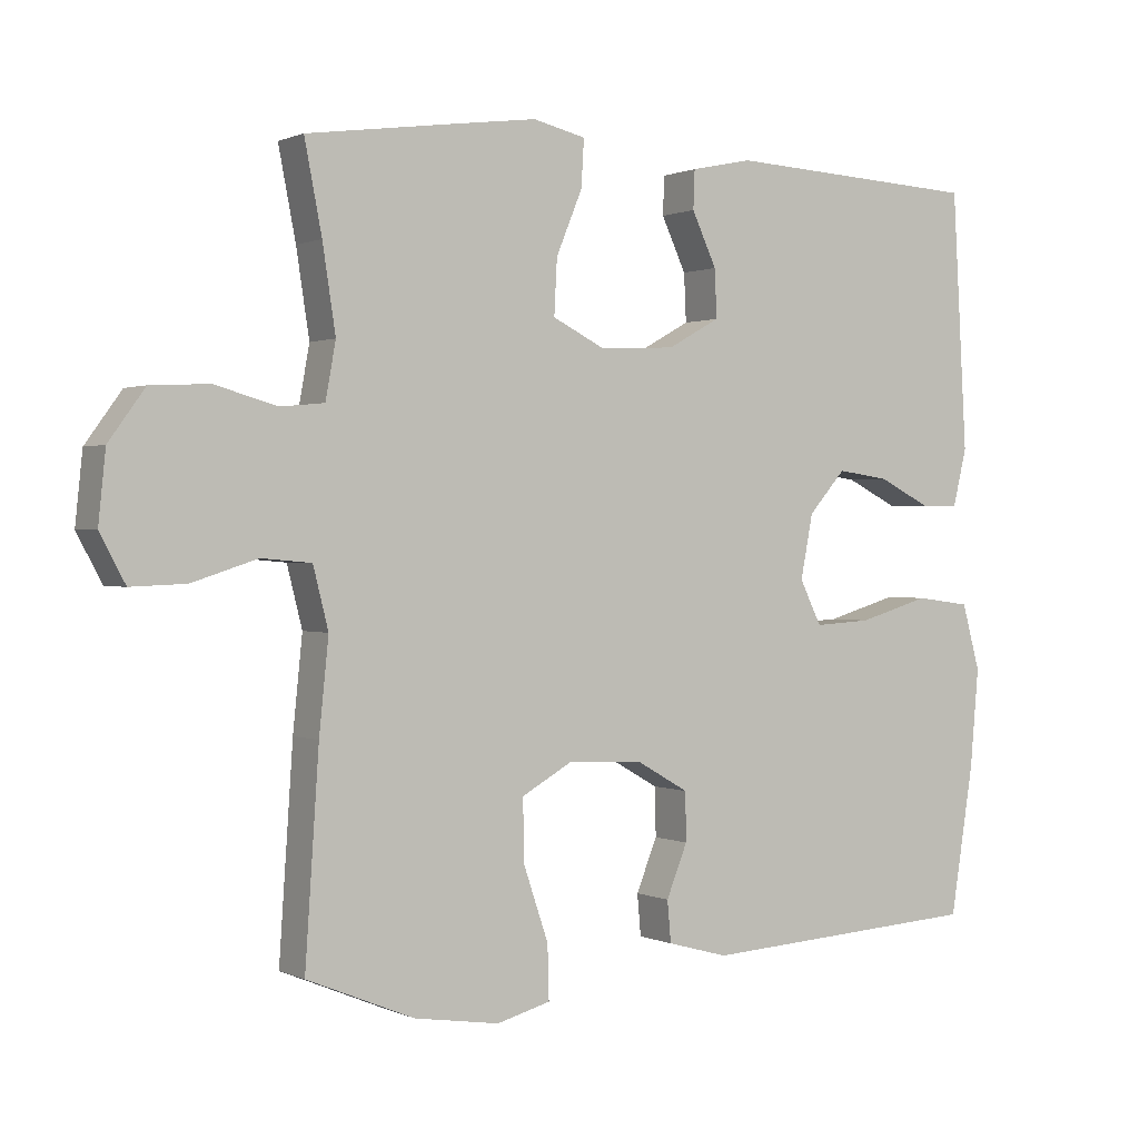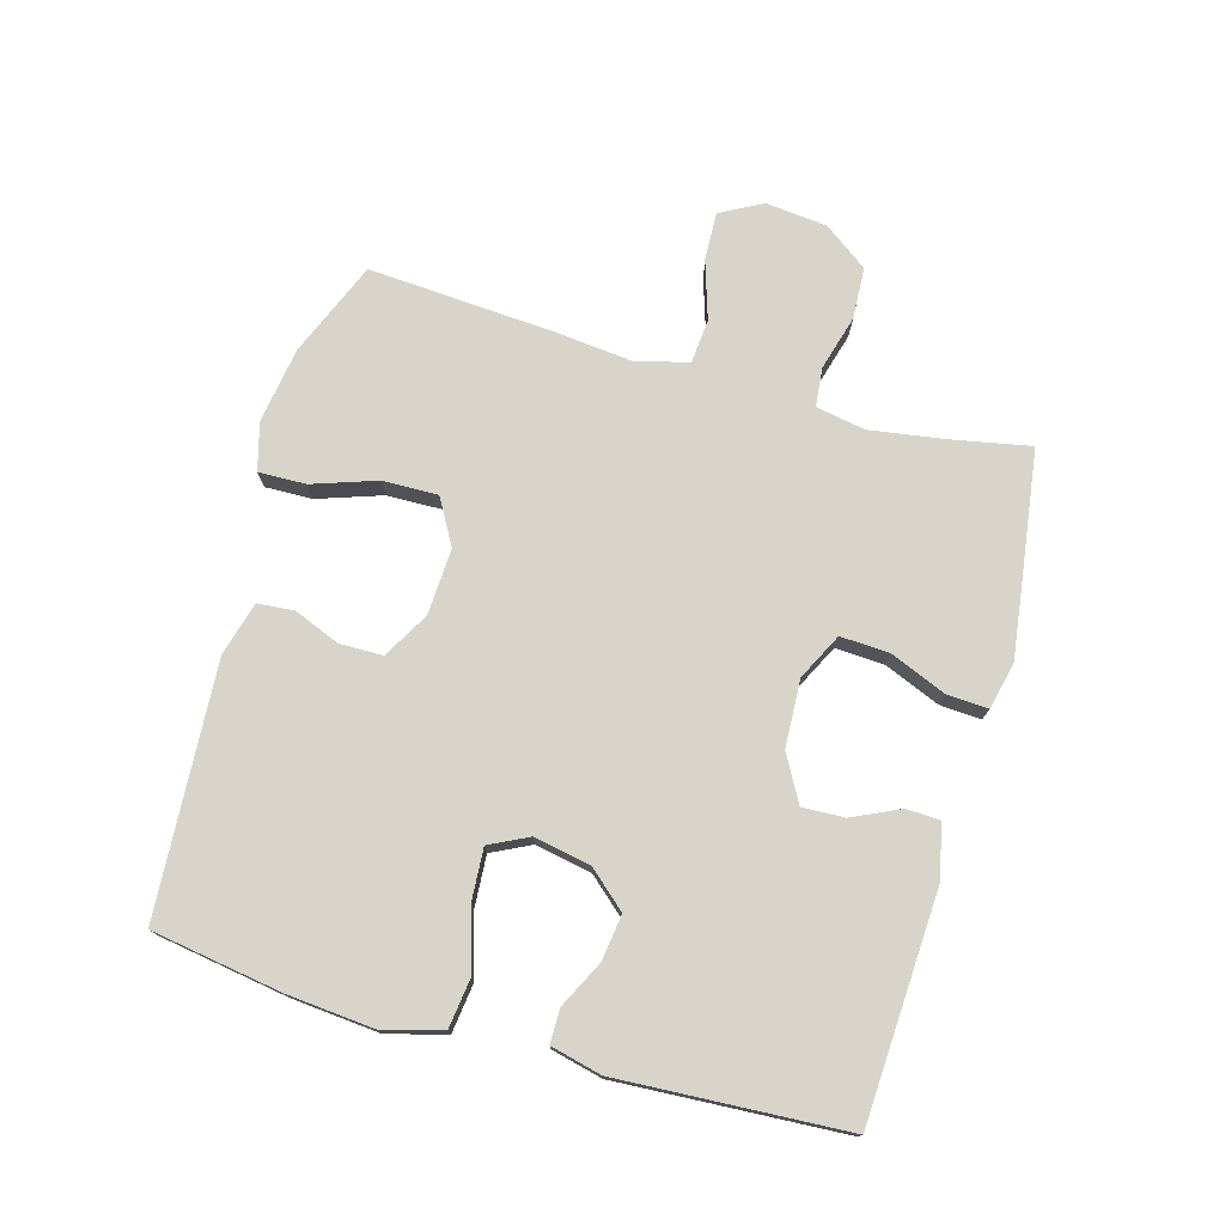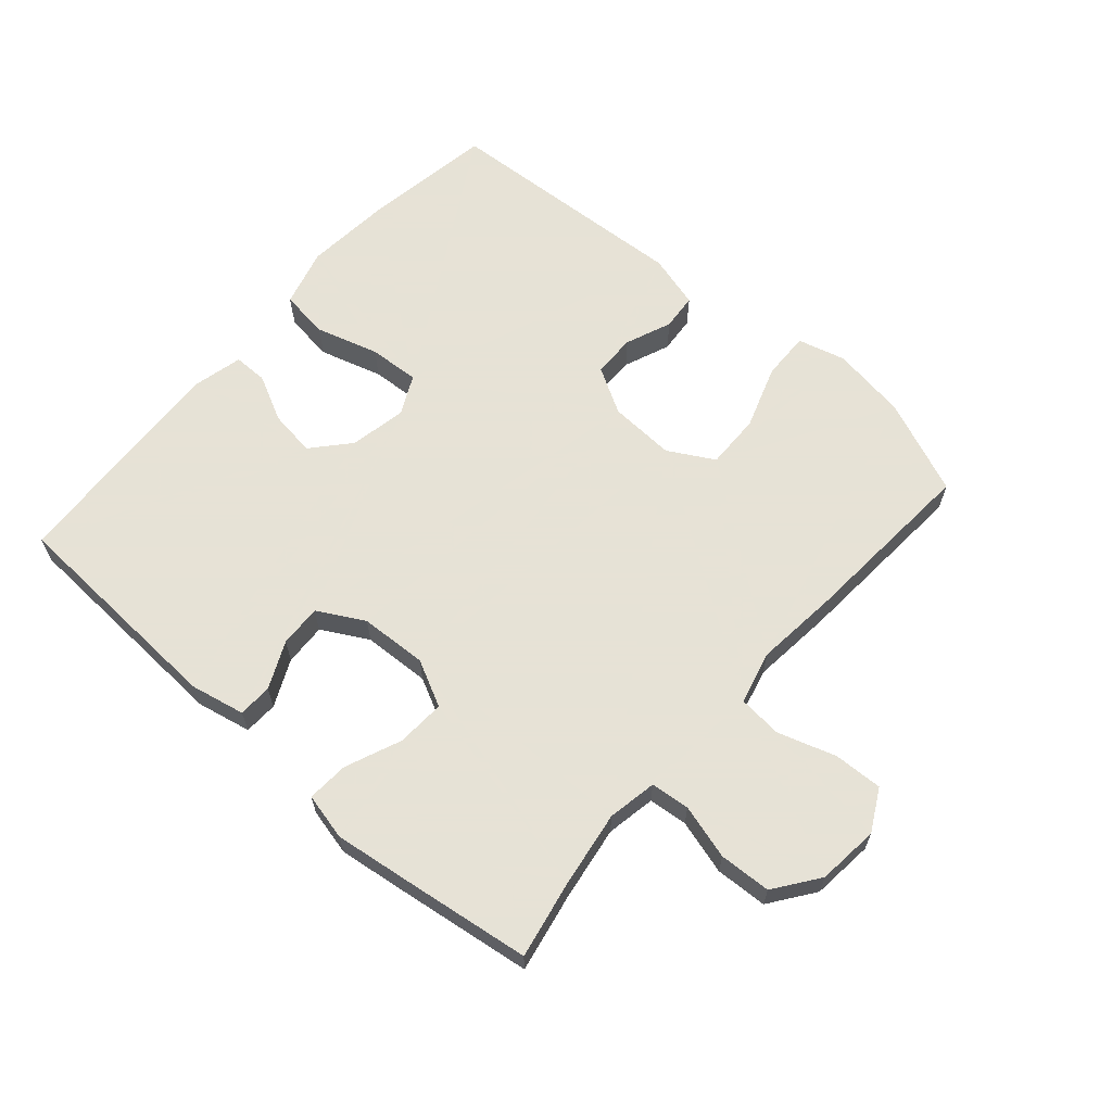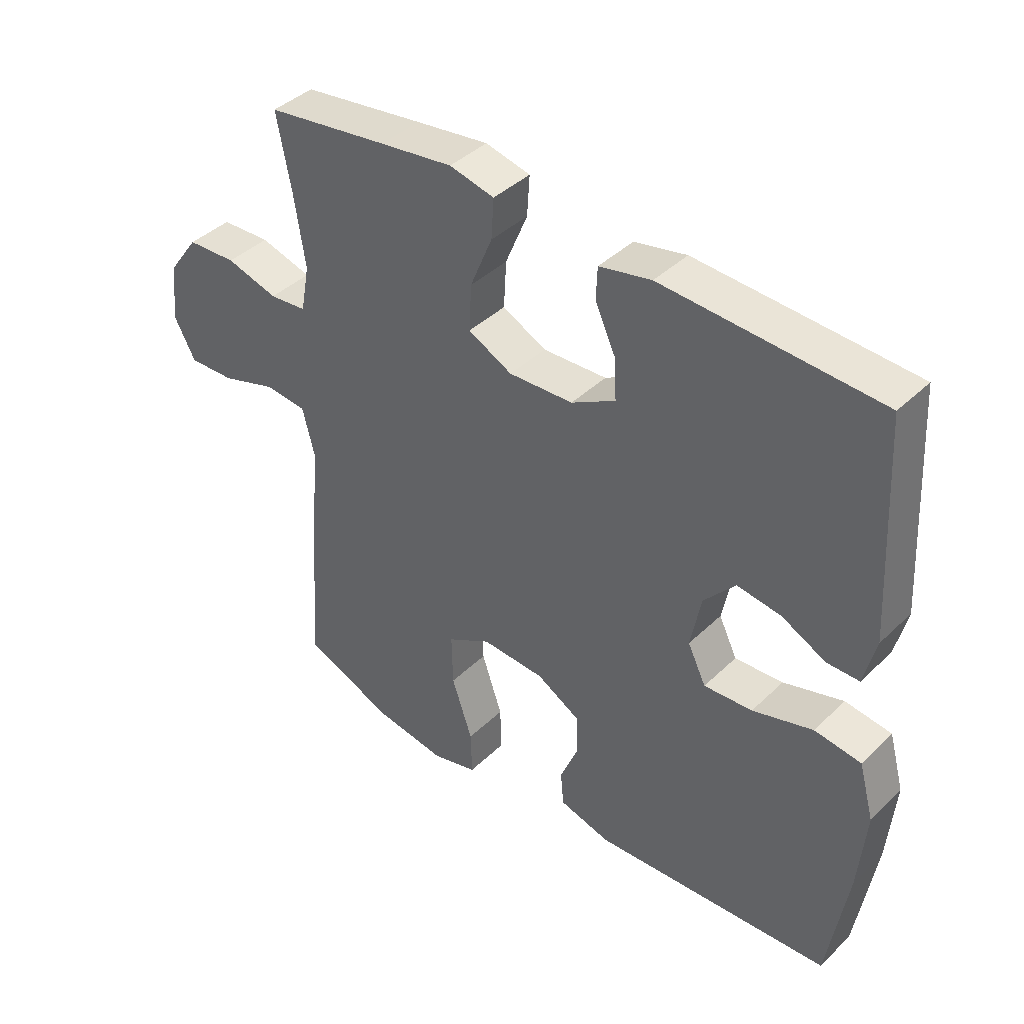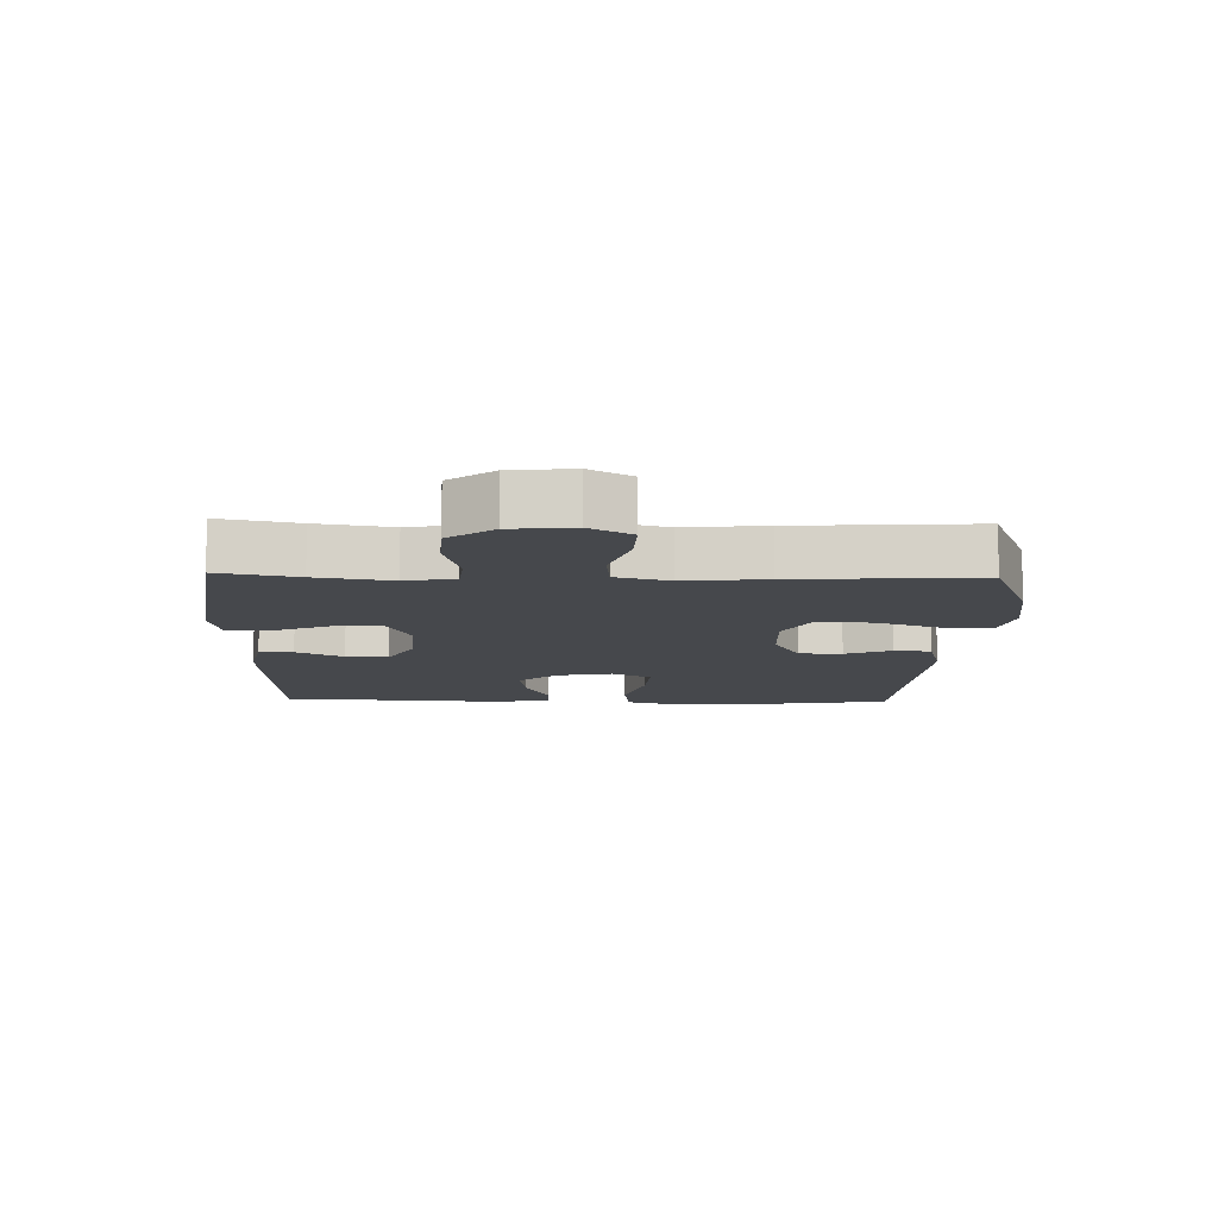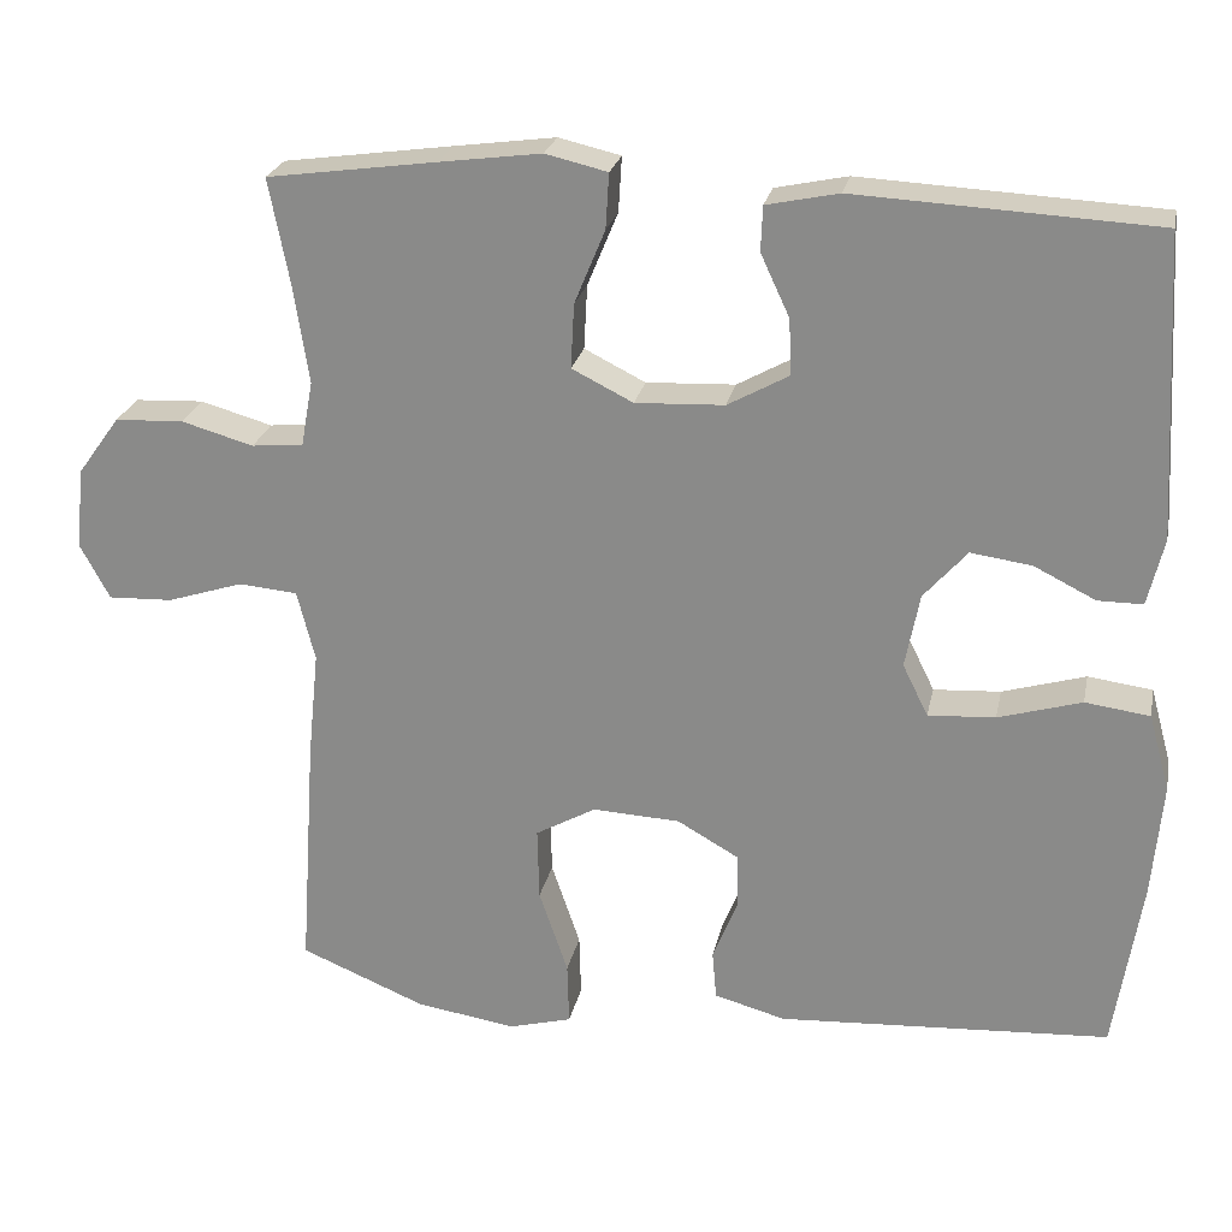
<metadata>
{"format":"obj","ext":"obj","renderer":"f3d","projection":"perspective","resolution":1024,"background":"white","views":[{"elev":0.7,"azim":147.8,"up":"+Z"},{"elev":75.3,"azim":-74.2,"up":"+Y"},{"elev":63.8,"azim":41.2,"up":"+Y"},{"elev":40.8,"azim":-139.2,"up":"+Z"},{"elev":-11.3,"azim":88.3,"up":"+Y"},{"elev":24.2,"azim":-168.4,"up":"+Z"}]}
</metadata>
<code>
v -0.5 0.07 0.5
v -0.147 0.07 0.518
v -0.062 0.07 0.5
v -0.06 0.07 0.447
v -0.094 0.07 0.374
v -0.097 0.07 0.308
v -0.025 0.07 0.268
v 0.08 0.07 0.263
v 0.152 0.07 0.299
v 0.148 0.07 0.375
v 0.112 0.07 0.462
v 0.108 0.07 0.527
v 0.181 0.07 0.544
v 0.3 0.07 0.528
v 0.5 0.07 0.5
v 0.476 0.07 0.377
v 0.458 0.07 0.26
v 0.472 0.07 0.183
v 0.533 0.07 0.177
v 0.618 0.07 0.201
v 0.699 0.07 0.197
v 0.749 0.07 0.128
v 0.759 0.07 0.032
v 0.724 0.07 -0.033
v 0.648 0.07 -0.03
v 0.558 0.07 -0.001
v 0.489 0.07 -0.007
v 0.468 0.07 -0.09
v 0.481 0.07 -0.217
v 0.5 0.07 -0.5
v 0.352 0.07 -0.561
v 0.234 0.07 -0.579
v 0.16 0.07 -0.559
v 0.162 0.07 -0.485
v 0.196 0.07 -0.385
v 0.198 0.07 -0.299
v 0.127 0.07 -0.259
v 0.024 0.07 -0.264
v -0.048 0.07 -0.305
v -0.049 0.07 -0.372
v -0.02 0.07 -0.444
v -0.025 0.07 -0.501
v -0.109 0.07 -0.524
v -0.5 0.07 -0.5
v -0.532 0.07 -0.297
v -0.544 0.07 -0.161
v -0.519 0.07 -0.07
v -0.443 0.07 -0.06
v -0.345 0.07 -0.089
v -0.266 0.07 -0.094
v -0.236 0.07 -0.033
v -0.253 0.07 0.055
v -0.304 0.07 0.113
v -0.376 0.07 0.103
v -0.448 0.07 0.067
v -0.501 0.07 0.067
v -0.52 0.07 0.146
v -0.5 0 0.5
v -0.147 0 0.518
v -0.062 0 0.5
v -0.06 0 0.447
v -0.094 0 0.374
v -0.097 0 0.308
v -0.025 0 0.268
v 0.08 0 0.263
v 0.152 0 0.299
v 0.148 0 0.375
v 0.112 0 0.462
v 0.108 0 0.527
v 0.181 0 0.544
v 0.3 0 0.528
v 0.5 0 0.5
v 0.476 0 0.377
v 0.458 0 0.26
v 0.472 0 0.183
v 0.533 0 0.177
v 0.618 0 0.201
v 0.699 0 0.197
v 0.749 0 0.128
v 0.759 0 0.032
v 0.724 0 -0.033
v 0.648 0 -0.03
v 0.558 0 -0.001
v 0.489 0 -0.007
v 0.468 0 -0.09
v 0.481 0 -0.217
v 0.5 0 -0.5
v 0.352 0 -0.561
v 0.234 0 -0.579
v 0.16 0 -0.559
v 0.162 0 -0.485
v 0.196 0 -0.385
v 0.198 0 -0.299
v 0.127 0 -0.259
v 0.024 0 -0.264
v -0.048 0 -0.305
v -0.049 0 -0.372
v -0.02 0 -0.444
v -0.025 0 -0.501
v -0.109 0 -0.524
v -0.5 0 -0.5
v -0.532 0 -0.297
v -0.544 0 -0.161
v -0.519 0 -0.07
v -0.443 0 -0.06
v -0.345 0 -0.089
v -0.266 0 -0.094
v -0.236 0 -0.033
v -0.253 0 0.055
v -0.304 0 0.113
v -0.376 0 0.103
v -0.448 0 0.067
v -0.501 0 0.067
v -0.52 0 0.146
f 54 55 56 57
f 53 54 57 1
f 52 53 1 2
f 51 52 2 3
f 46 47 48 49
f 46 49 50
f 45 46 50
f 44 45 50
f 43 44 50
f 40 41 42 43
f 39 40 43 50
f 38 39 50 51
f 32 33 34 35
f 32 35 36
f 31 32 36
f 28 29 30 31
f 28 31 36
f 27 28 36 37
f 23 24 25 26
f 23 26 27
f 22 23 27
f 19 20 21 22
f 18 19 22 27
f 17 18 27 37
f 13 14 15 16
f 10 11 12 13
f 9 10 13 16
f 8 9 16 17
f 3 4 5
f 51 3 5
f 51 5 6
f 38 51 6 7
f 8 17 37 38
f 7 8 38
f 114 113 112 111
f 58 114 111 110
f 59 58 110 109
f 60 59 109 108
f 106 105 104 103
f 107 106 103
f 107 103 102
f 107 102 101
f 107 101 100
f 100 99 98 97
f 107 100 97 96
f 108 107 96 95
f 92 91 90 89
f 93 92 89
f 93 89 88
f 88 87 86 85
f 93 88 85
f 94 93 85 84
f 83 82 81 80
f 84 83 80
f 84 80 79
f 79 78 77 76
f 84 79 76 75
f 94 84 75 74
f 73 72 71 70
f 70 69 68 67
f 73 70 67 66
f 74 73 66 65
f 62 61 60
f 62 60 108
f 63 62 108
f 64 63 108 95
f 95 94 74 65
f 95 65 64
f 1 58 59 2
f 2 59 60 3
f 3 60 61 4
f 4 61 62 5
f 5 62 63 6
f 6 63 64 7
f 7 64 65 8
f 8 65 66 9
f 9 66 67 10
f 10 67 68 11
f 11 68 69 12
f 12 69 70 13
f 13 70 71 14
f 14 71 72 15
f 15 72 73 16
f 16 73 74 17
f 17 74 75 18
f 18 75 76 19
f 19 76 77 20
f 20 77 78 21
f 21 78 79 22
f 22 79 80 23
f 23 80 81 24
f 24 81 82 25
f 25 82 83 26
f 26 83 84 27
f 27 84 85 28
f 28 85 86 29
f 29 86 87 30
f 30 87 88 31
f 31 88 89 32
f 32 89 90 33
f 33 90 91 34
f 34 91 92 35
f 35 92 93 36
f 36 93 94 37
f 37 94 95 38
f 38 95 96 39
f 39 96 97 40
f 40 97 98 41
f 41 98 99 42
f 42 99 100 43
f 43 100 101 44
f 44 101 102 45
f 45 102 103 46
f 46 103 104 47
f 47 104 105 48
f 48 105 106 49
f 49 106 107 50
f 50 107 108 51
f 51 108 109 52
f 52 109 110 53
f 53 110 111 54
f 54 111 112 55
f 55 112 113 56
f 56 113 114 57
f 57 114 58 1

</code>
